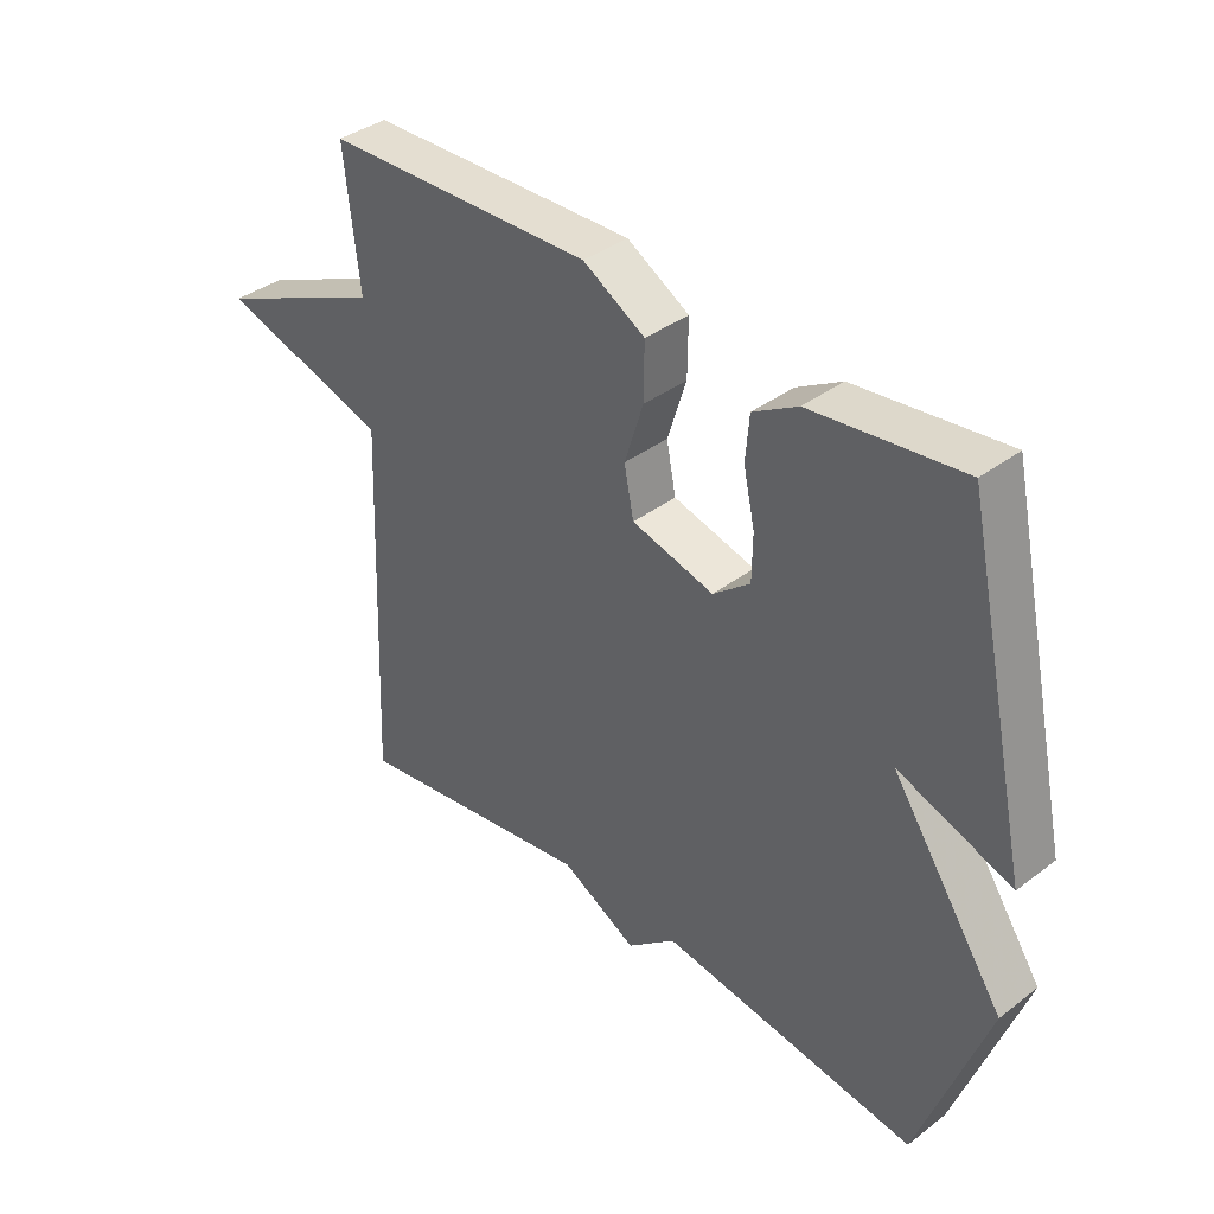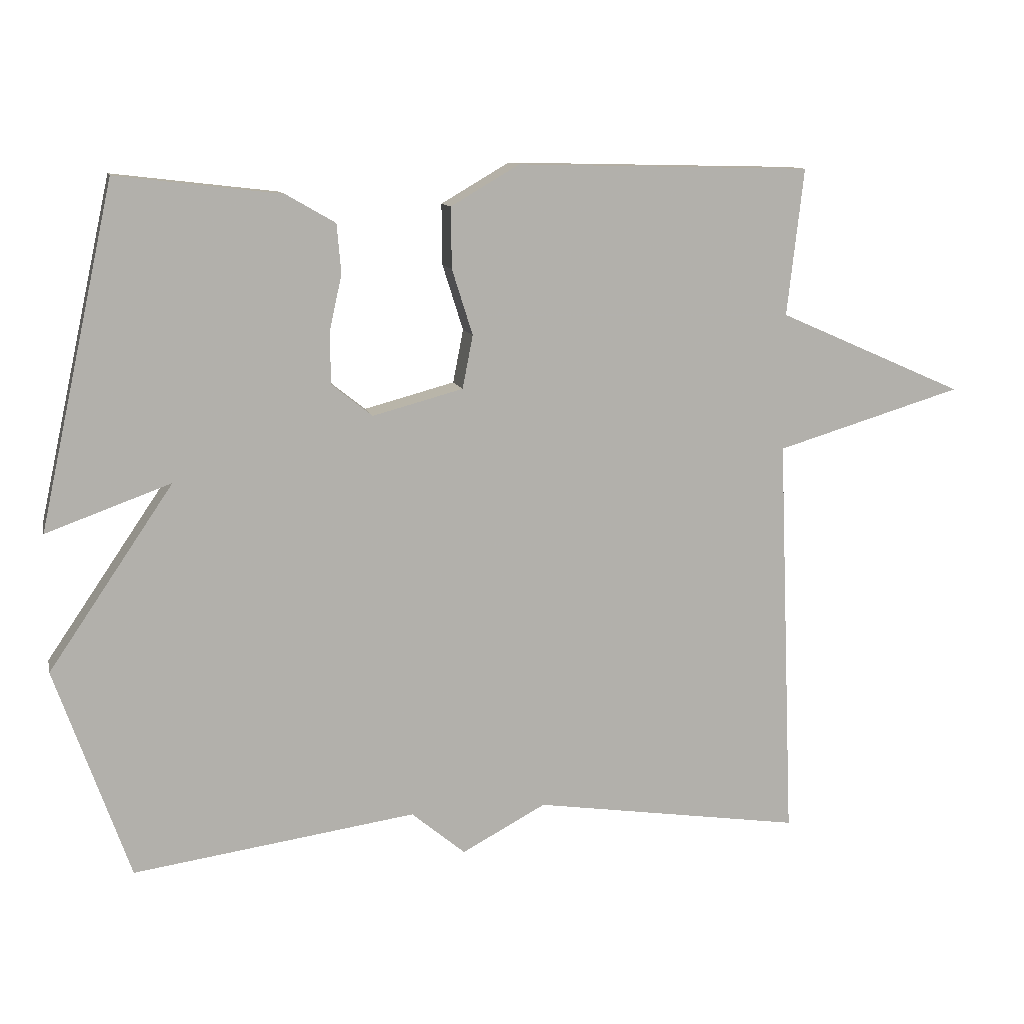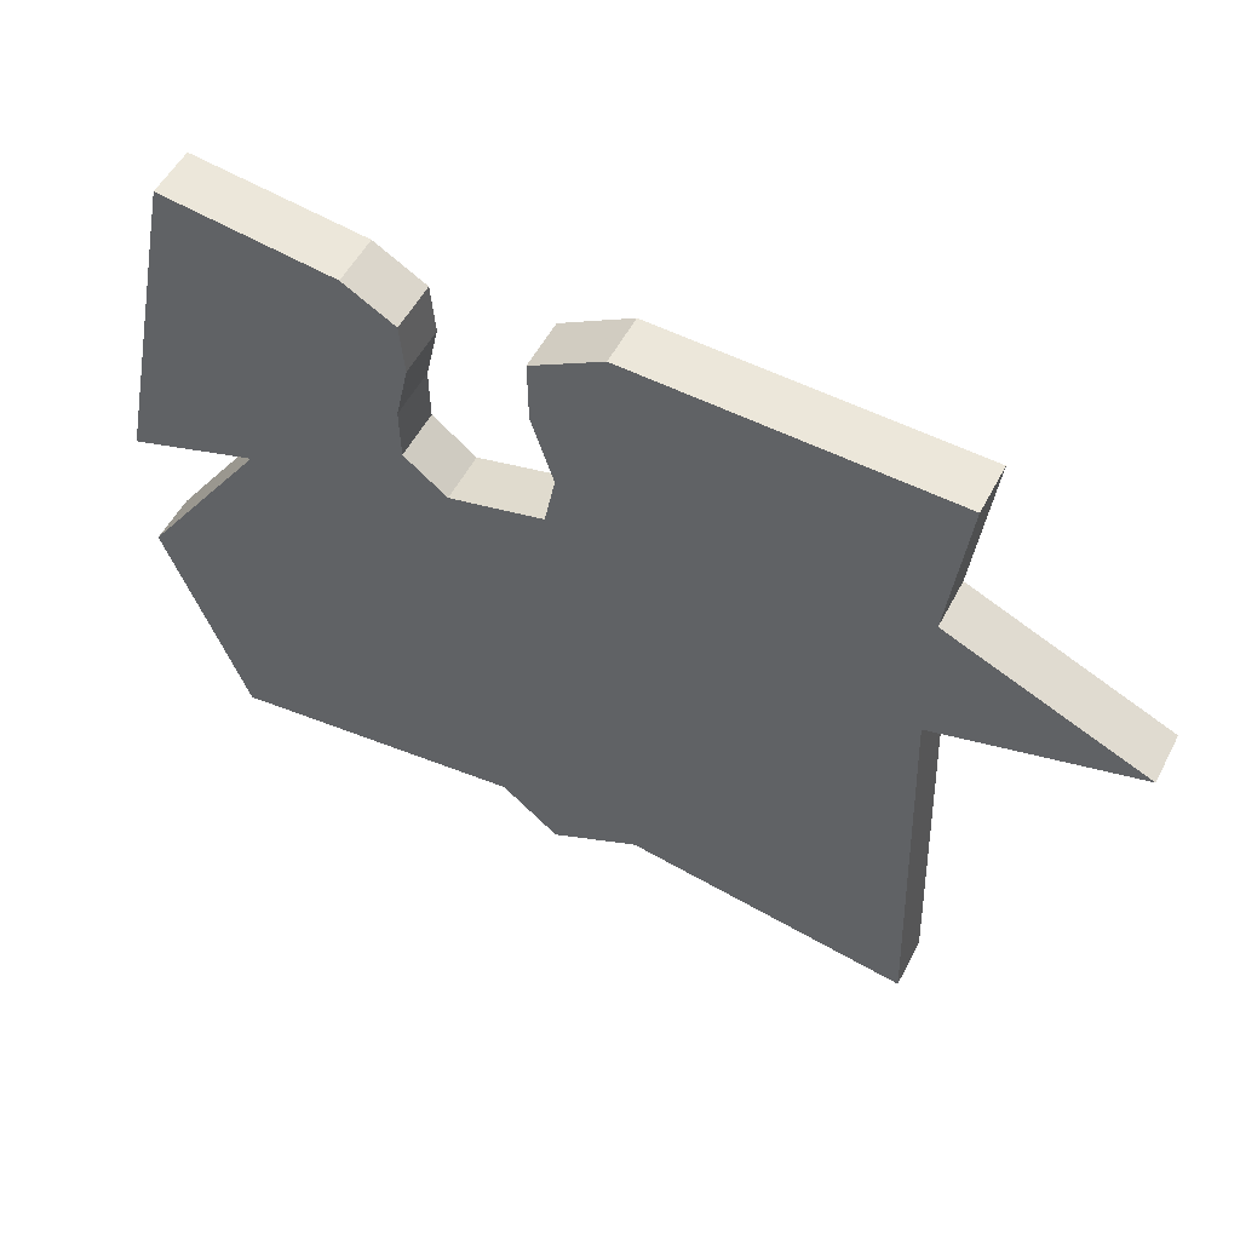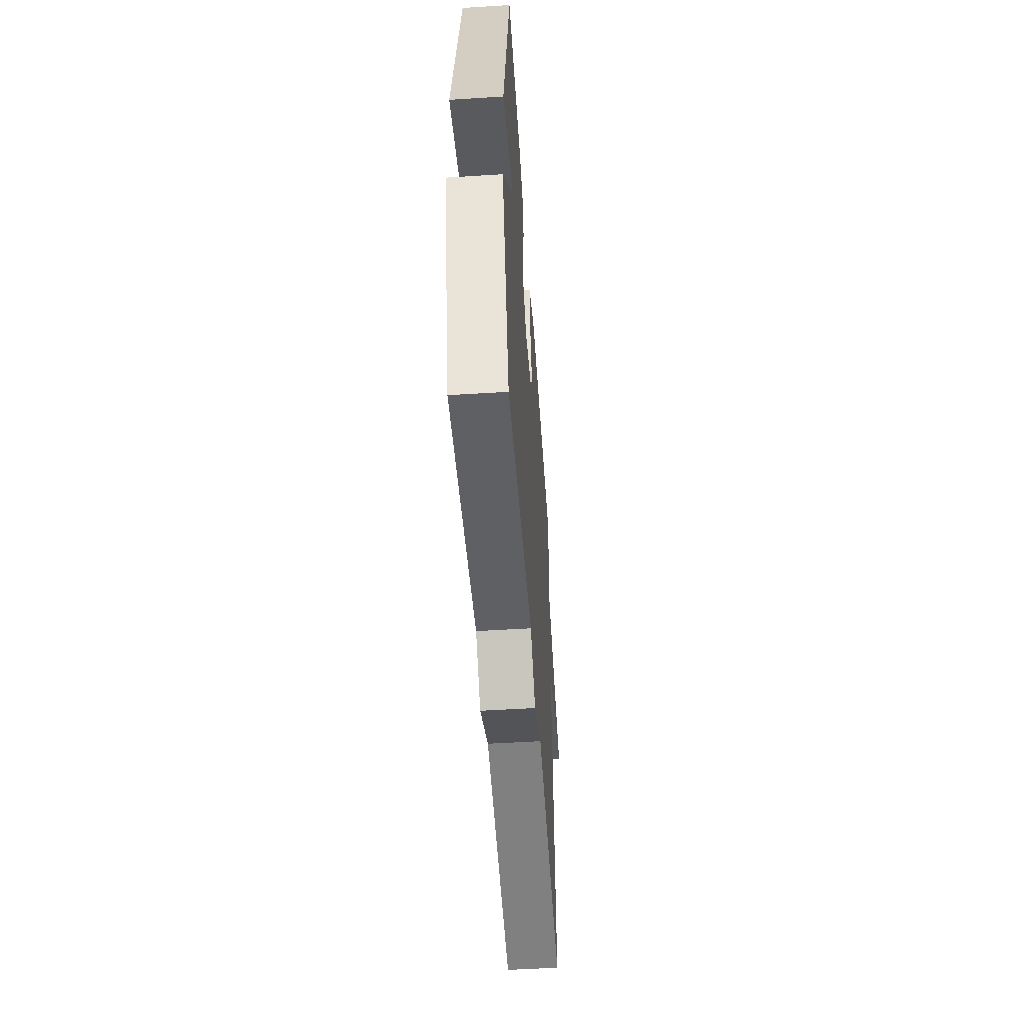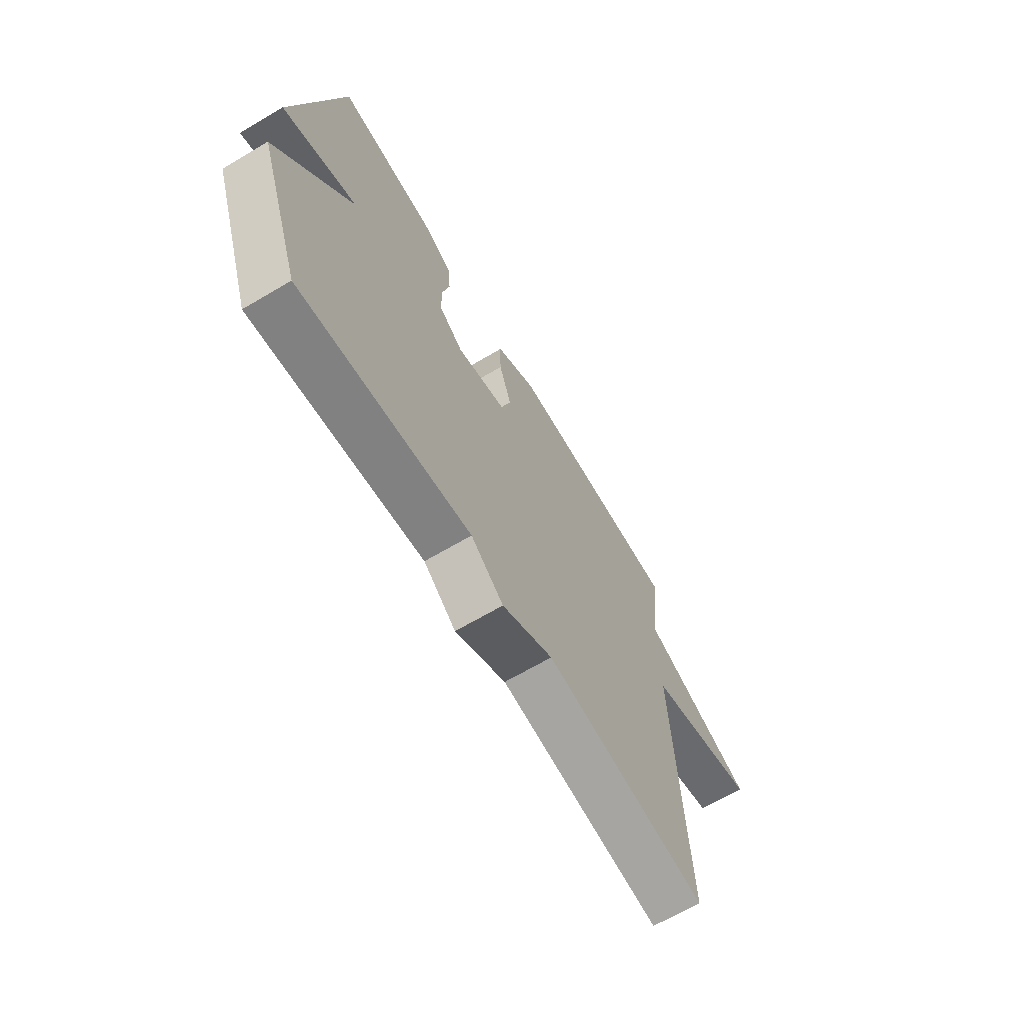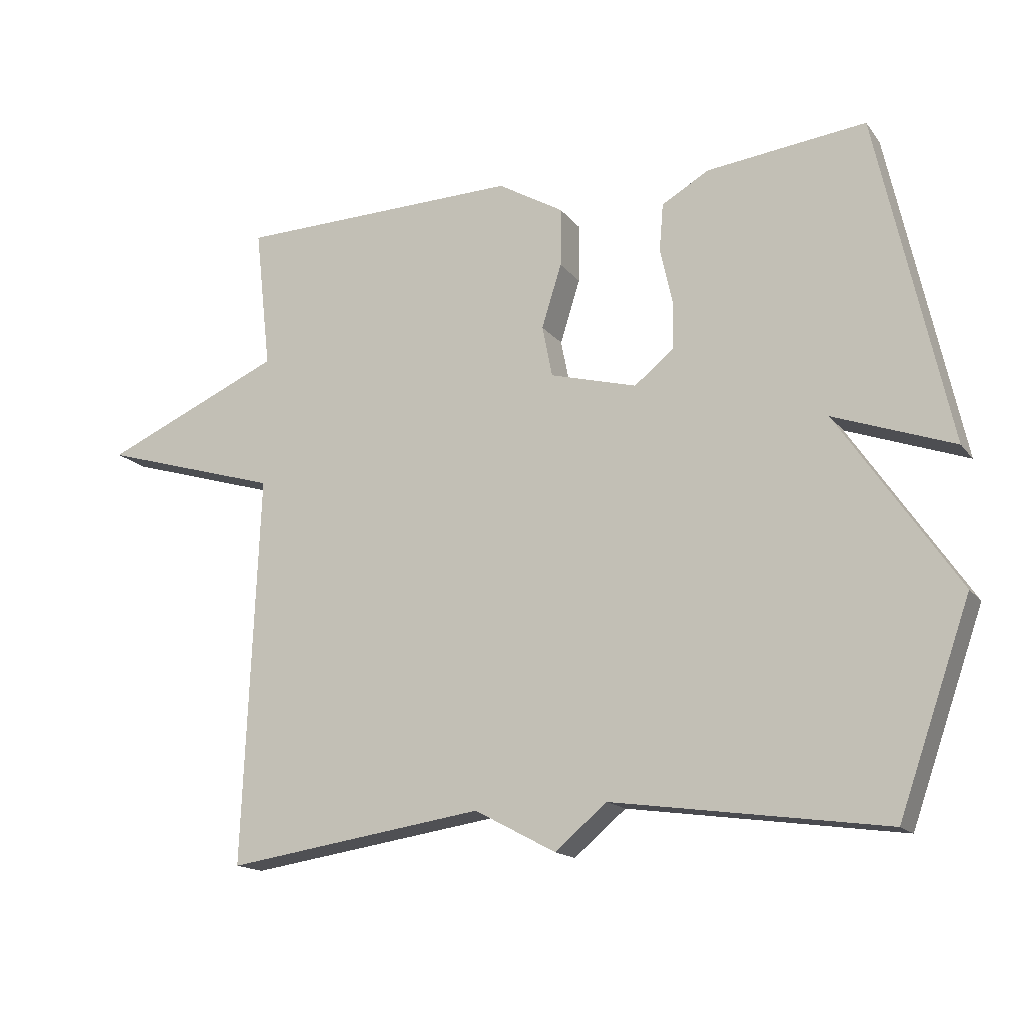
<metadata>
{"format":"obj","ext":"obj","renderer":"f3d","projection":"perspective","resolution":1024,"background":"white","views":[{"elev":37.7,"azim":-134.0,"up":"+Z"},{"elev":11.1,"azim":-12.7,"up":"+Z"},{"elev":53.9,"azim":27.3,"up":"+Z"},{"elev":-51.7,"azim":-86.1,"up":"+Z"},{"elev":-67.1,"azim":-59.4,"up":"+Z"},{"elev":-15.9,"azim":-155.4,"up":"+Z"}]}
</metadata>
<code>
v -0.5 0.07 0.5
v -0.261 0.07 0.472
v -0.19 0.07 0.431
v -0.184 0.07 0.36
v -0.202 0.07 0.278
v -0.201 0.07 0.204
v -0.142 0.07 0.157
v -0.011 0.07 0.192
v 0.004 0.07 0.269
v -0.026 0.07 0.364
v -0.027 0.07 0.452
v 0.072 0.07 0.51
v 0.5 0.07 0.5
v 0.476 0.07 0.287
v 0.747 0.07 0.168
v 0.476 0.07 0.087
v 0.5 0.07 -0.5
v 0.11 0.07 -0.442
v -0.012 0.07 -0.507
v -0.09 0.07 -0.442
v -0.5 0.07 -0.5
v -0.608 0.07 -0.194
v -0.428 0.07 0.071
v -0.608 0.07 0.006
v -0.5 0 0.5
v -0.261 0 0.472
v -0.19 0 0.431
v -0.184 0 0.36
v -0.202 0 0.278
v -0.201 0 0.204
v -0.142 0 0.157
v -0.011 0 0.192
v 0.004 0 0.269
v -0.026 0 0.364
v -0.027 0 0.452
v 0.072 0 0.51
v 0.5 0 0.5
v 0.476 0 0.287
v 0.747 0 0.168
v 0.476 0 0.087
v 0.5 0 -0.5
v 0.11 0 -0.442
v -0.012 0 -0.507
v -0.09 0 -0.442
v -0.5 0 -0.5
v -0.608 0 -0.194
v -0.428 0 0.071
v -0.608 0 0.006
f 3 4 5
f 2 3 5
f 1 2 5
f 24 1 5
f 23 24 5
f 20 21 22 23
f 18 19 20 23
f 16 17 18 23
f 14 15 16 23
f 12 13 14
f 11 12 14
f 10 11 14
f 9 10 14
f 8 9 14
f 7 8 14 23
f 6 7 23
f 5 6 23
f 29 28 27
f 29 27 26
f 29 26 25
f 29 25 48
f 29 48 47
f 47 46 45 44
f 47 44 43 42
f 47 42 41 40
f 47 40 39 38
f 38 37 36
f 38 36 35
f 38 35 34
f 38 34 33
f 38 33 32
f 47 38 32 31
f 47 31 30
f 47 30 29
f 1 25 26 2
f 2 26 27 3
f 3 27 28 4
f 4 28 29 5
f 5 29 30 6
f 6 30 31 7
f 7 31 32 8
f 8 32 33 9
f 9 33 34 10
f 10 34 35 11
f 11 35 36 12
f 12 36 37 13
f 13 37 38 14
f 14 38 39 15
f 15 39 40 16
f 16 40 41 17
f 17 41 42 18
f 18 42 43 19
f 19 43 44 20
f 20 44 45 21
f 21 45 46 22
f 22 46 47 23
f 23 47 48 24
f 24 48 25 1

</code>
